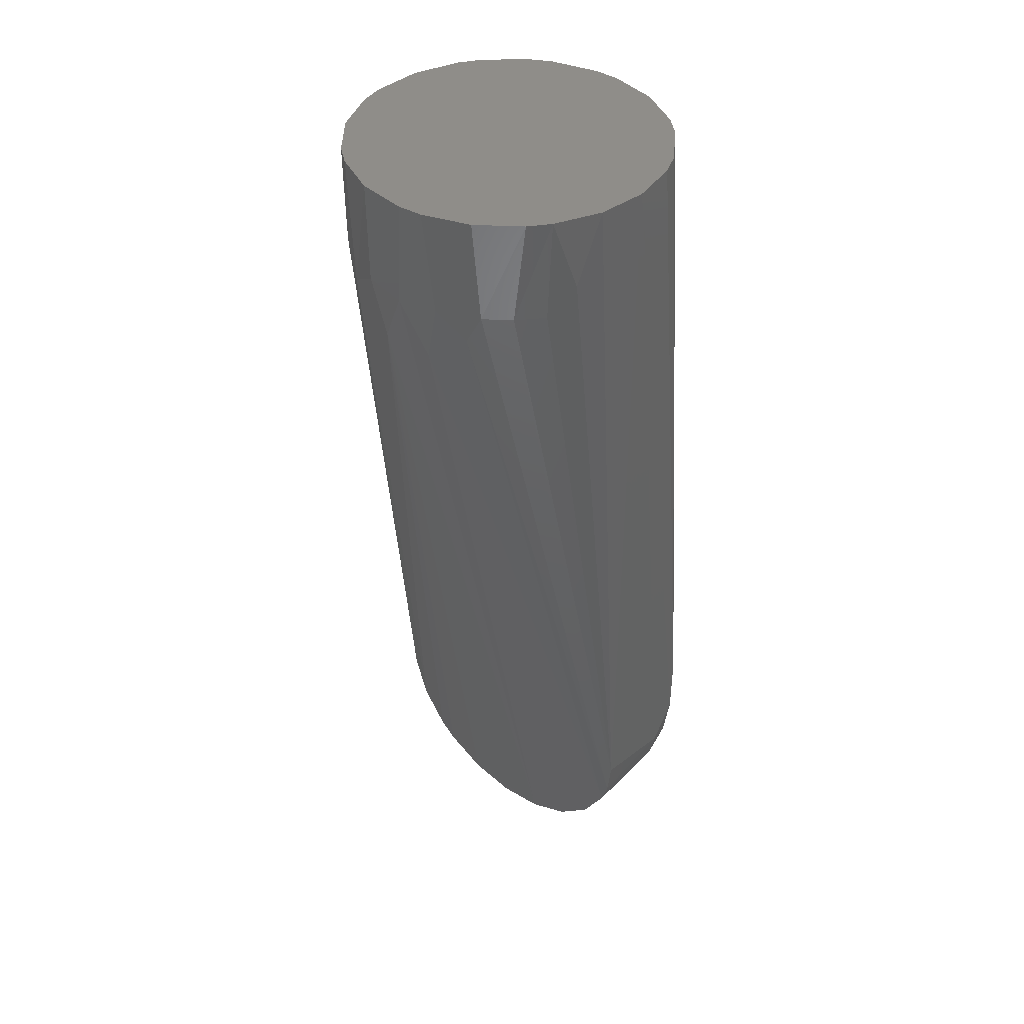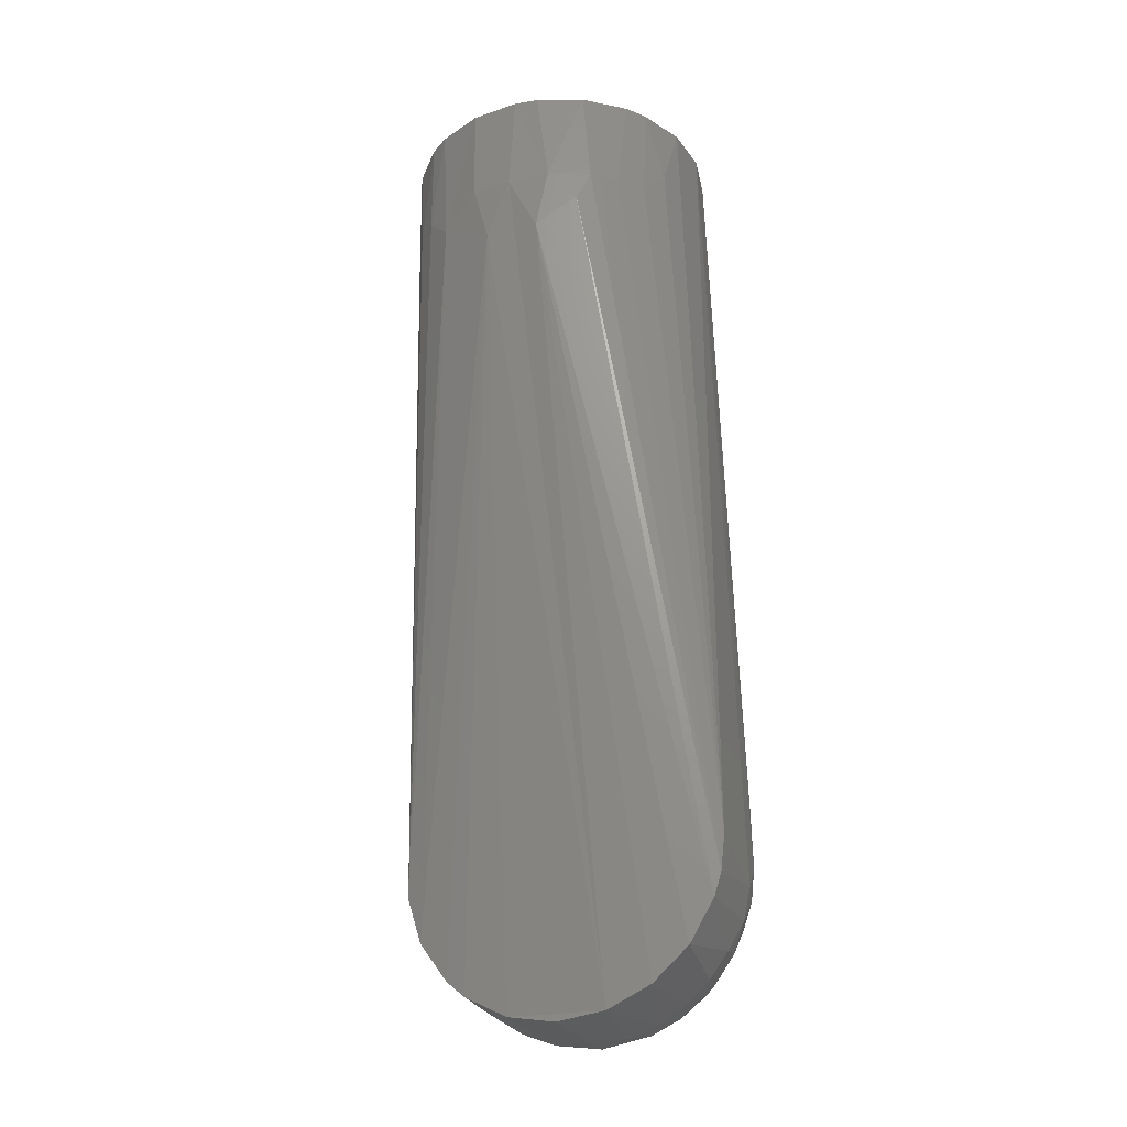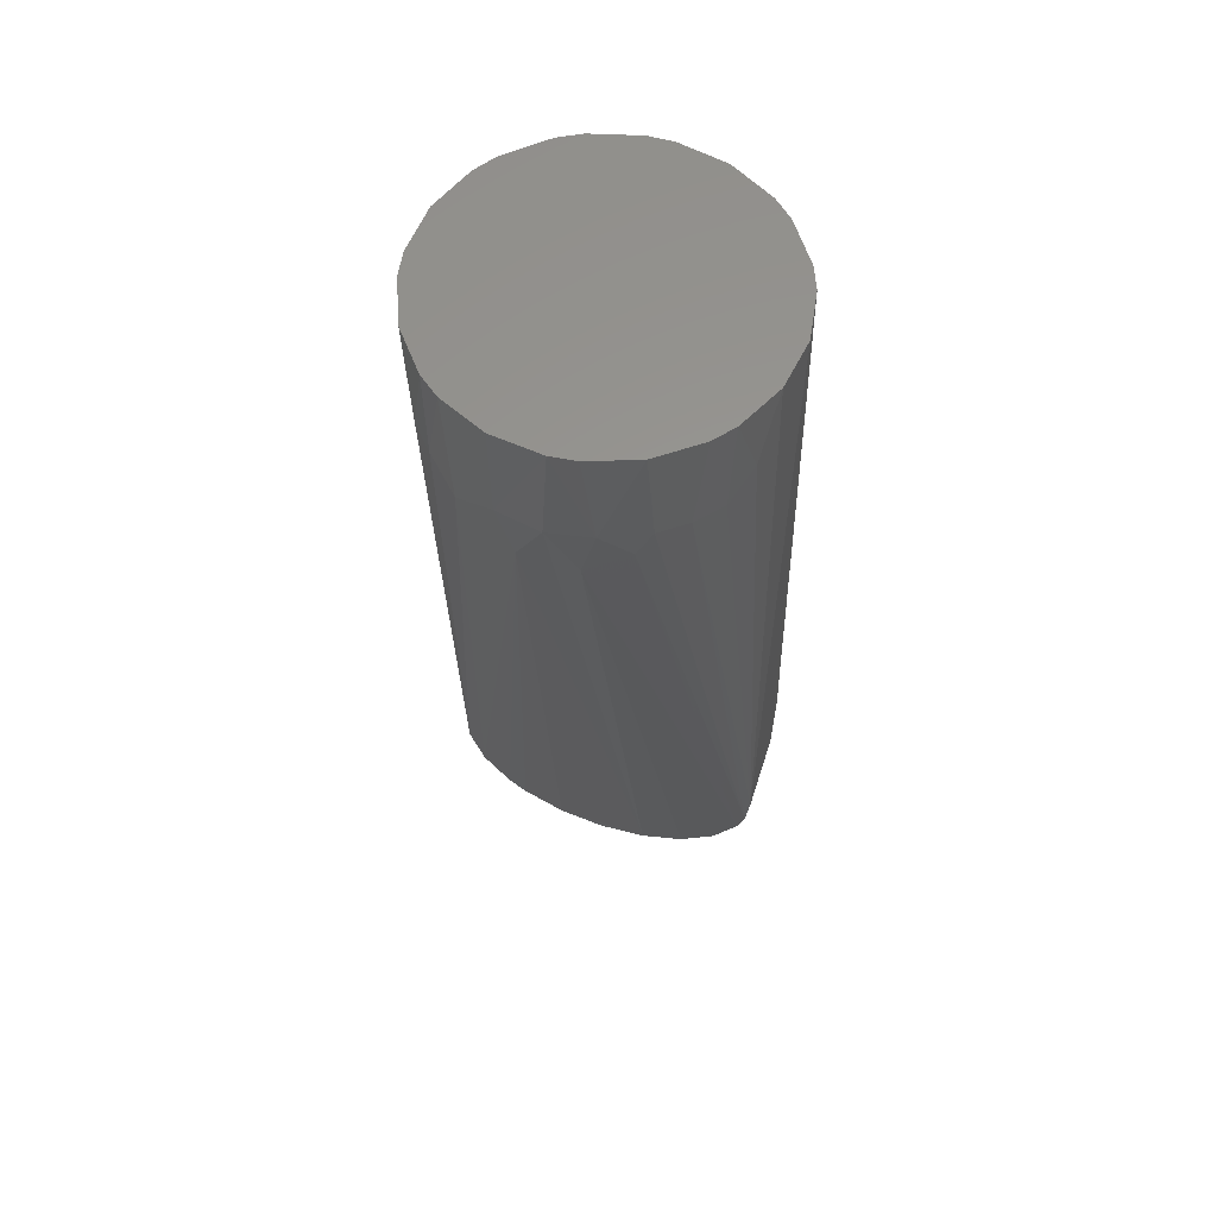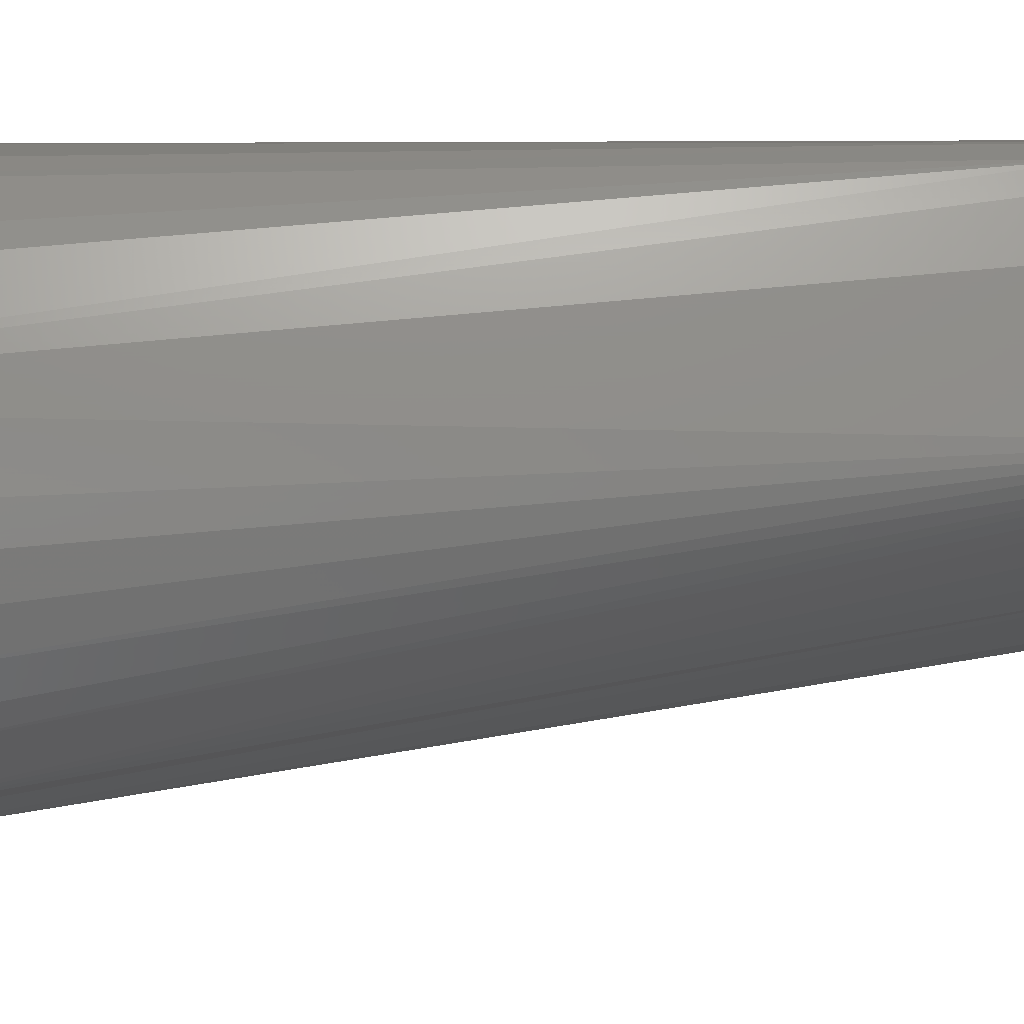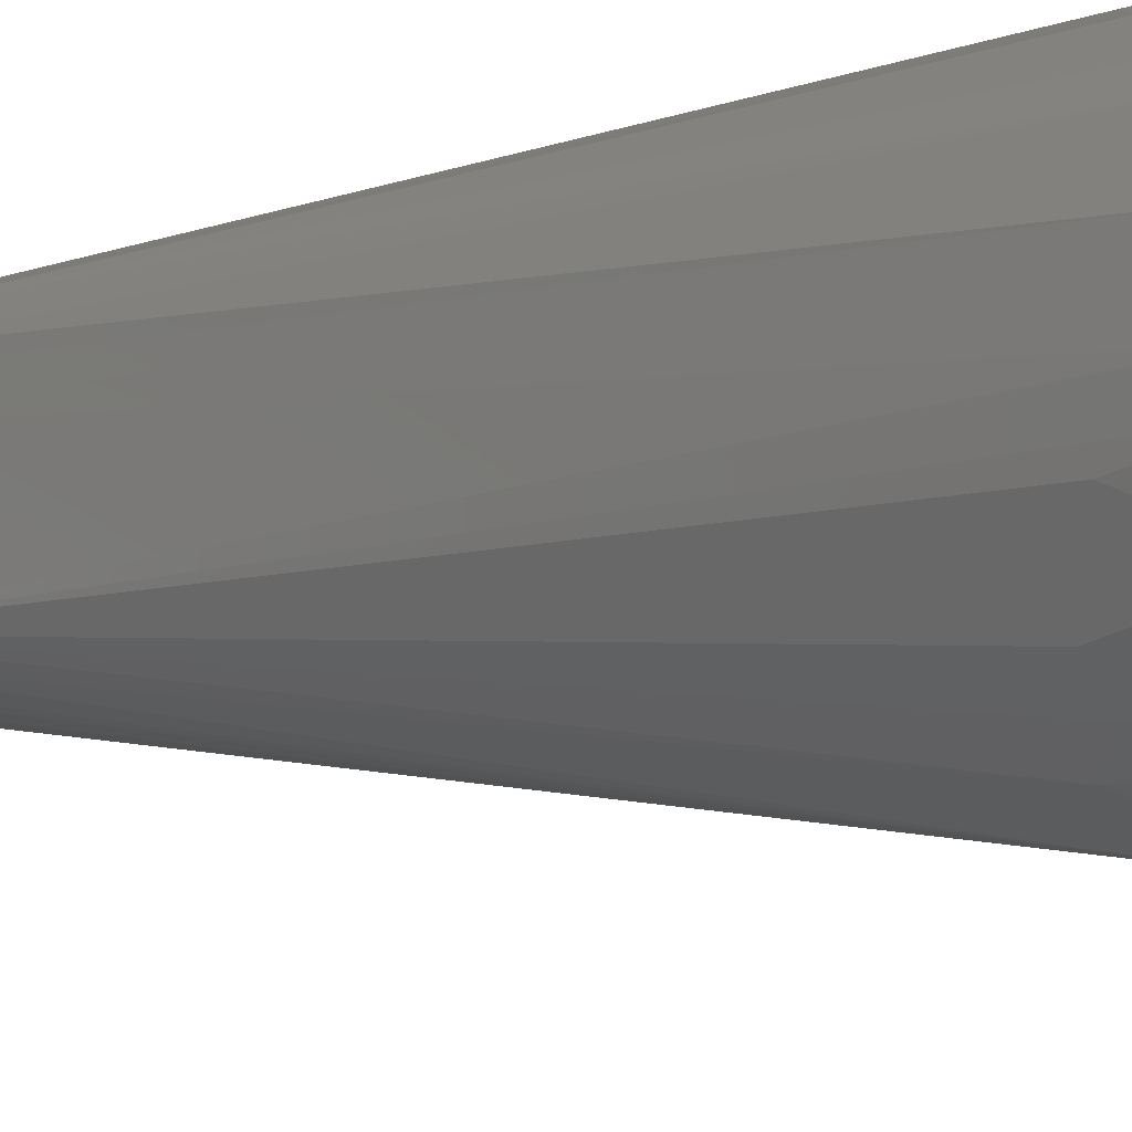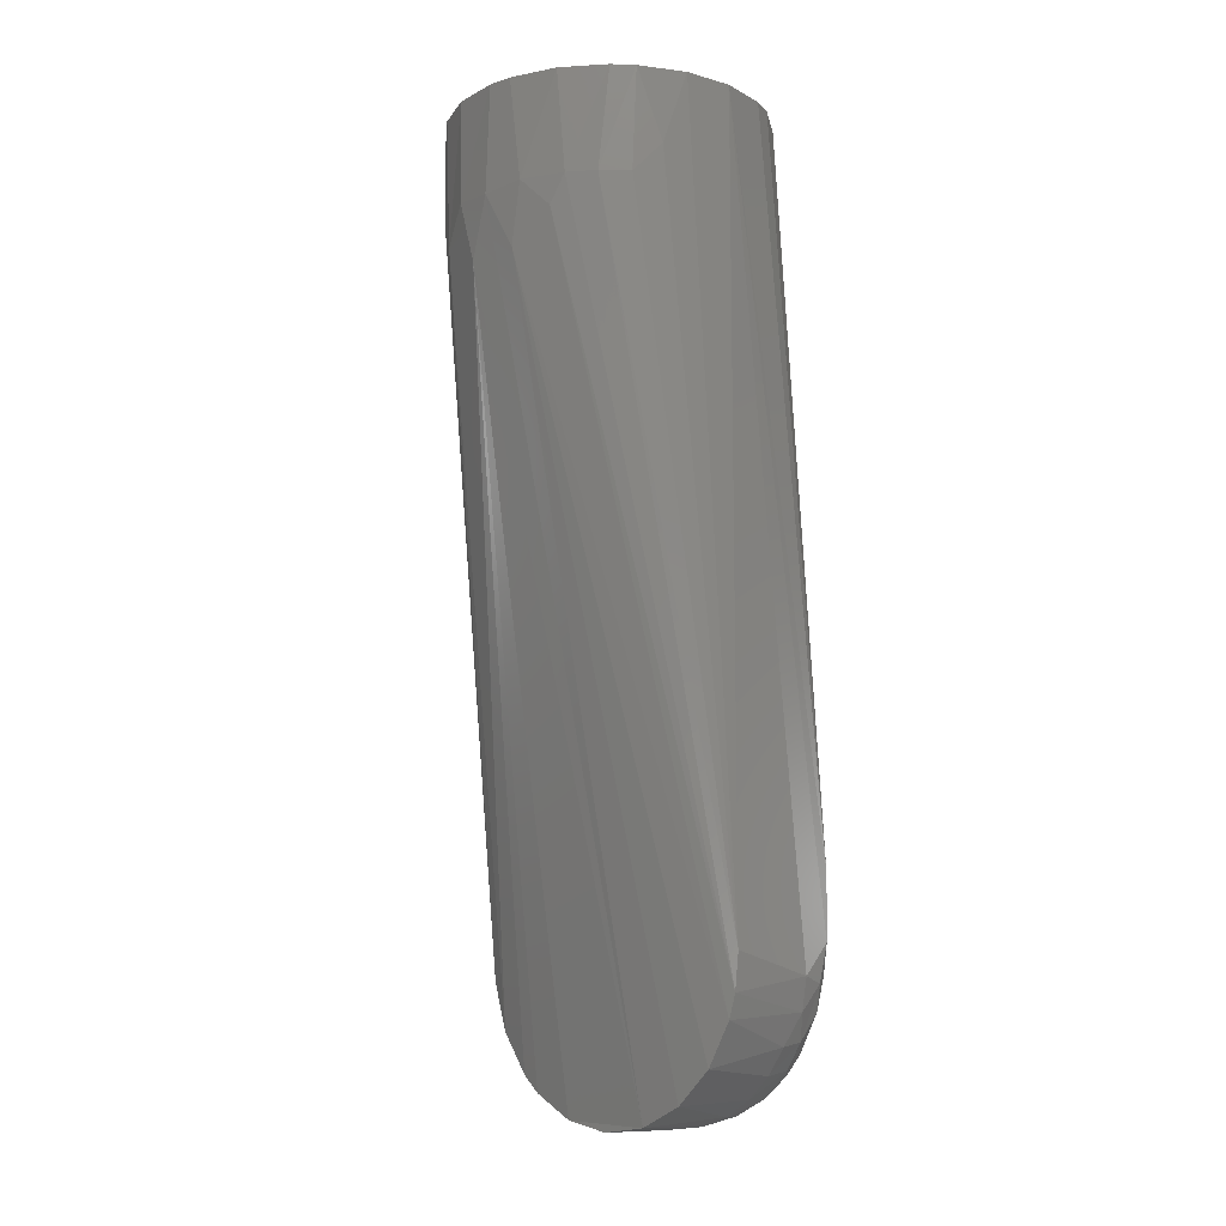
<metadata>
{"format":"stl","ext":"stl","renderer":"f3d","projection":"perspective","resolution":1024,"background":"white","views":[{"elev":41.0,"azim":40.5,"up":"+Z"},{"elev":-29.0,"azim":20.4,"up":"+Z"},{"elev":59.0,"azim":17.9,"up":"+Z"},{"elev":-14.4,"azim":85.8,"up":"+Y"},{"elev":-11.3,"azim":-44.6,"up":"+Y"},{"elev":-10.5,"azim":45.9,"up":"+Z"}]}
</metadata>
<code>
# stl→obj: 114 verts, 224 faces
v 0.02972 0.0286 7.272e-09
v 0.02501 0.03281 7.272e-09
v 0.01394 0.03882 7.272e-09
v 0.00158 0.04122 7.272e-09
v -0.004731 0.04098 7.272e-09
v -0.01687 0.03764 7.272e-09
v -0.02242 0.03462 7.272e-09
v -0.03182 0.02624 7.272e-09
v -0.03546 0.02108 7.272e-09
v -0.04016 0.009399 7.272e-09
v -0.04113 -0.003158 7.272e-09
v -0.04016 -0.009399 7.272e-09
v -0.03546 -0.02108 7.272e-09
v -0.02744 -0.0308 7.272e-09
v -0.02242 -0.03462 7.272e-09
v -0.01093 -0.03978 7.272e-09
v 0.00158 -0.04122 7.272e-09
v 0.007854 -0.0405 7.272e-09
v 0.01971 -0.03624 7.272e-09
v 0.02972 -0.0286 7.272e-09
v 0.03374 -0.02373 7.272e-09
v 0.03933 -0.01245 7.272e-09
v 0.04125 -3.725e-11 7.272e-09
v 0.03933 0.01245 7.272e-09
v 0.03697 0.0183 7.272e-09
v -0.04038 0.03086 -0.1988
v -0.04028 0.02912 -0.208
v -0.04072 0.02366 -0.2103
v 0.04125 0.000125 -0.2049
v -0.03697 0.000125 -0.2232
v -0.04077 0.000125 -0.2112
v -0.03862 0.02443 -0.2185
v 0.03596 0.03639 -0.1915
v 0.02374 0.04115 -0.2013
v 0.01093 0.000125 -0.2447
v 0.02242 0.000125 -0.2395
v 0.007006 -0.03865 -0.0415
v -0.00158 0.000125 -0.2461
v 0 0.01875 -0.2461
v 0.008387 0.02274 -0.2452
v 0.03182 0.000125 -0.2311
v 0.03826 0.000125 -0.2203
v -0.01394 0.000125 -0.2437
v -0.02501 0.000125 -0.2377
v -0.01996 0.02628 -0.2404
v -0.03761 0.0351 -0.1892
v -0.01745 0.04237 -0.2041
v -0.02458 0.04042 -0.2165
v -0.03237 0.03833 -0.205
v -0.008387 0.02274 -0.2452
v 2.297e-19 0.02882 -0.2454
v -0.01226 0.02853 -0.2434
v 0.03508 0.03637 -0.2099
v 0.03917 0.03324 -0.1862
v 0.03974 0.03223 -0.2025
v 0.03931 0.03002 -0.212
v 0.03602 0.03265 -0.2185
v 0.02805 0.03811 -0.2217
v 0.02879 0.03473 -0.2282
v 0 0.04249 -0.2271
v -0.007355 0.04315 -0.2183
v 0.00358 0.04361 -0.207
v 0.01469 0.04207 -0.2216
v 0.01857 0.0399 -0.2284
v 0.007747 0.03965 -0.2354
v -0.007747 0.03965 -0.2354
v -0.01487 0.04135 -0.2261
v -0.02108 -0.03452 -0.03351
v -0.01074 -0.03962 -0.02613
v -0.02762 -0.03036 -0.02611
v -0.007006 -0.03865 -0.0415
v -0.03413 0.03231 -0.2231
v -0.03758 0.03275 -0.2135
v 0.01074 -0.03962 -0.02613
v 0.0177 -0.03637 -0.03351
v 0.02133 -0.03507 -0.02612
v -1.91e-11 -0.041 -0.02717
v 0.04072 0.02366 -0.2103
v 0.01963 0.03179 -0.2389
v 0.02621 0.03265 -0.2333
v 0.02956 0.02908 -0.2319
v 0.02364 0.02235 -0.2386
v -0.03509 0.02186 -0.2264
v -0.02956 0.02908 -0.2319
v 0.03509 0.02186 -0.2264
v 0.03862 0.02443 -0.2185
v -0.03957 -0.01165 -0.01862
v -0.03298 -0.02441 -0.02611
v 0.01219 0.03044 -0.2429
v 0.01916 0.03621 -0.2355
v -0.02695 0.02225 -0.236
v -0.01878 0.0387 -0.2314
v -0.02108 0.03471 -0.2359
v -0.02901 0.03353 -0.2295
v -0.02831 0.03702 -0.2245
v -0.03773 0.03474 -0.2051
v -0.03293 0.03735 -0.2129
v -0.02972 0.000125 -0.2335
v 0.03467 0.02824 -0.2254
v 0.0119 0.03548 -0.2401
v 0.004021 0.03578 -0.2417
v -0.003978 0.03715 -0.2403
v 0.01633 0.0225 -0.2427
v -0.01368 0.0367 -0.238
v -0.01005 0.03405 -0.2418
v 0.02998 0.02213 -0.2331
v -0.002083 0.03275 -0.244
v 0.02458 0.04042 -0.2165
v 0.03697 -0.0183 -0.01862
v 0.03298 -0.02441 -0.02611
v 0.02762 -0.03036 -0.02611
v -0.01594 0.03205 -0.2407
v -0.02327 0.02976 -0.2374
v 0.04016 0.000125 -0.2143
f 1 2 3
f 1 3 4
f 1 4 5
f 1 5 6
f 1 6 7
f 1 7 8
f 1 8 9
f 1 9 10
f 1 10 11
f 1 11 12
f 1 12 13
f 1 13 14
f 1 14 15
f 1 15 16
f 1 16 17
f 1 17 18
f 1 18 19
f 1 19 20
f 1 20 21
f 1 21 22
f 1 22 23
f 1 23 24
f 1 24 25
f 10 26 27
f 10 27 28
f 10 28 11
f 23 22 29
f 30 31 32
f 33 34 3
f 33 3 2
f 35 36 37
f 38 39 40
f 38 40 35
f 41 42 37
f 41 37 36
f 43 44 45
f 46 8 7
f 47 48 49
f 47 49 6
f 47 6 5
f 50 51 39
f 50 39 38
f 50 38 43
f 43 45 52
f 43 52 50
f 53 34 33
f 53 33 54
f 53 54 55
f 53 55 56
f 53 56 57
f 53 57 58
f 59 58 57
f 60 61 62
f 60 62 63
f 60 63 64
f 60 64 65
f 60 65 66
f 60 66 67
f 68 69 16
f 68 16 15
f 68 15 70
f 68 70 31
f 68 31 30
f 68 30 71
f 68 71 69
f 72 32 73
f 74 75 76
f 74 76 19
f 74 19 18
f 74 18 17
f 74 17 77
f 74 77 37
f 78 55 23
f 78 23 29
f 79 80 81
f 79 81 82
f 83 30 32
f 83 32 72
f 83 72 84
f 85 86 42
f 85 42 41
f 71 44 43
f 35 37 77
f 35 77 71
f 35 71 43
f 35 43 38
f 71 77 69
f 87 31 88
f 87 88 13
f 28 32 31
f 28 31 11
f 40 39 51
f 40 51 89
f 64 58 59
f 64 59 90
f 64 90 65
f 91 45 44
f 91 83 84
f 92 67 66
f 92 93 94
f 92 94 95
f 48 67 92
f 48 92 95
f 96 26 46
f 46 49 97
f 46 97 96
f 4 3 34
f 4 34 63
f 4 63 62
f 98 30 83
f 98 83 91
f 98 91 44
f 98 44 71
f 98 71 30
f 17 16 69
f 17 69 77
f 23 55 54
f 23 54 24
f 24 54 25
f 14 70 15
f 49 46 7
f 49 7 6
f 9 8 46
f 9 46 26
f 9 26 10
f 12 11 31
f 12 31 87
f 12 87 13
f 1 25 54
f 1 54 33
f 1 33 2
f 56 55 78
f 56 78 86
f 99 57 56
f 99 56 86
f 99 86 85
f 99 81 80
f 99 80 59
f 99 59 57
f 88 31 70
f 88 70 14
f 88 14 13
f 94 84 72
f 94 72 95
f 100 89 101
f 100 101 65
f 100 65 90
f 100 90 79
f 100 79 89
f 102 66 65
f 102 65 101
f 52 51 50
f 103 35 40
f 103 40 89
f 103 89 79
f 103 79 82
f 103 82 36
f 103 36 35
f 104 93 92
f 104 92 66
f 104 66 102
f 104 102 105
f 95 72 73
f 95 73 97
f 97 73 96
f 97 49 48
f 97 48 95
f 41 36 82
f 41 82 106
f 106 82 81
f 106 81 99
f 106 99 85
f 106 85 41
f 101 89 51
f 101 51 107
f 107 51 52
f 107 52 105
f 107 105 102
f 107 102 101
f 108 58 64
f 108 64 63
f 108 63 34
f 108 34 53
f 108 53 58
f 109 21 110
f 109 110 29
f 109 29 22
f 109 22 21
f 111 110 21
f 111 21 20
f 20 19 76
f 20 76 111
f 111 29 110
f 112 105 52
f 112 52 45
f 93 104 105
f 93 105 112
f 61 47 5
f 61 5 4
f 61 4 62
f 61 60 67
f 61 67 48
f 61 48 47
f 27 73 32
f 27 32 28
f 26 96 73
f 26 73 27
f 75 74 37
f 75 37 42
f 113 84 94
f 113 94 93
f 113 93 112
f 113 112 45
f 113 45 91
f 113 91 84
f 114 42 86
f 114 86 78
f 114 78 29
f 114 29 111
f 114 111 76
f 114 76 75
f 114 75 42
f 80 79 90
f 80 90 59

</code>
